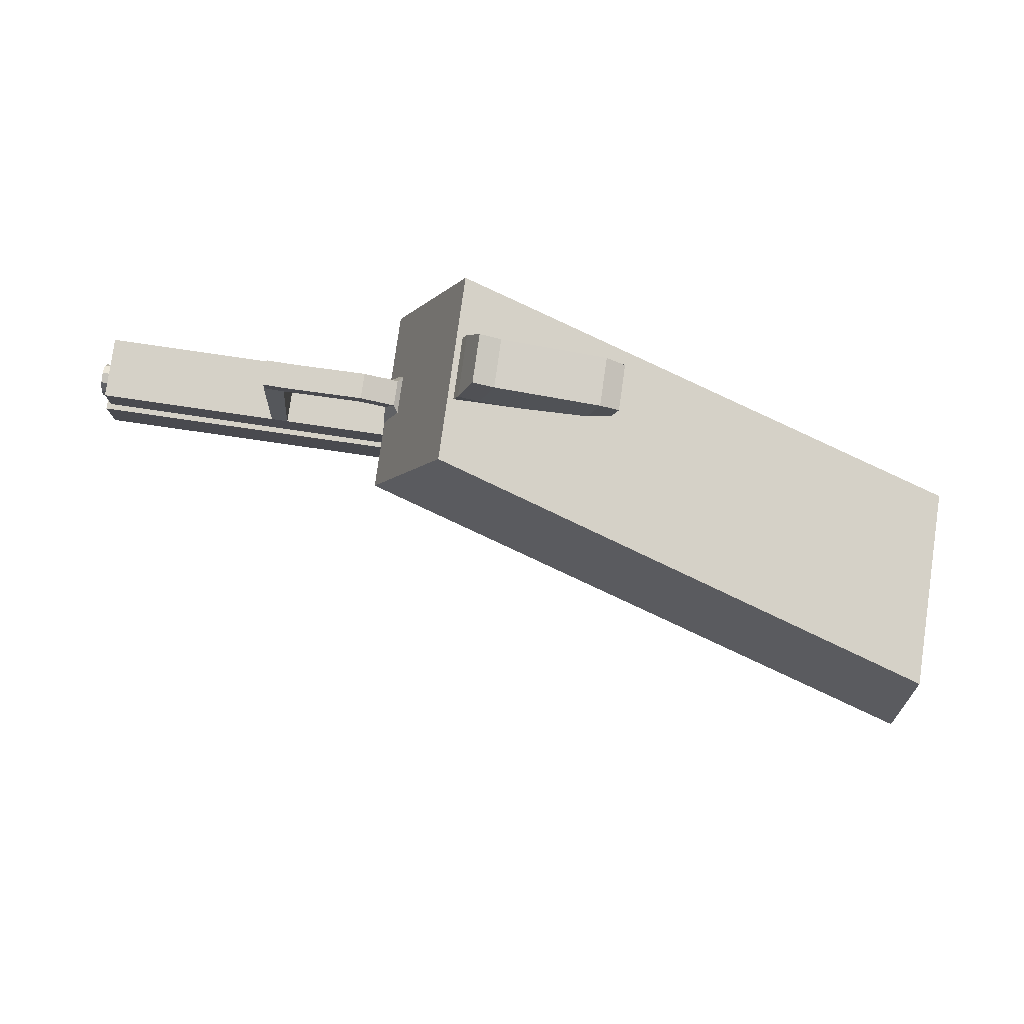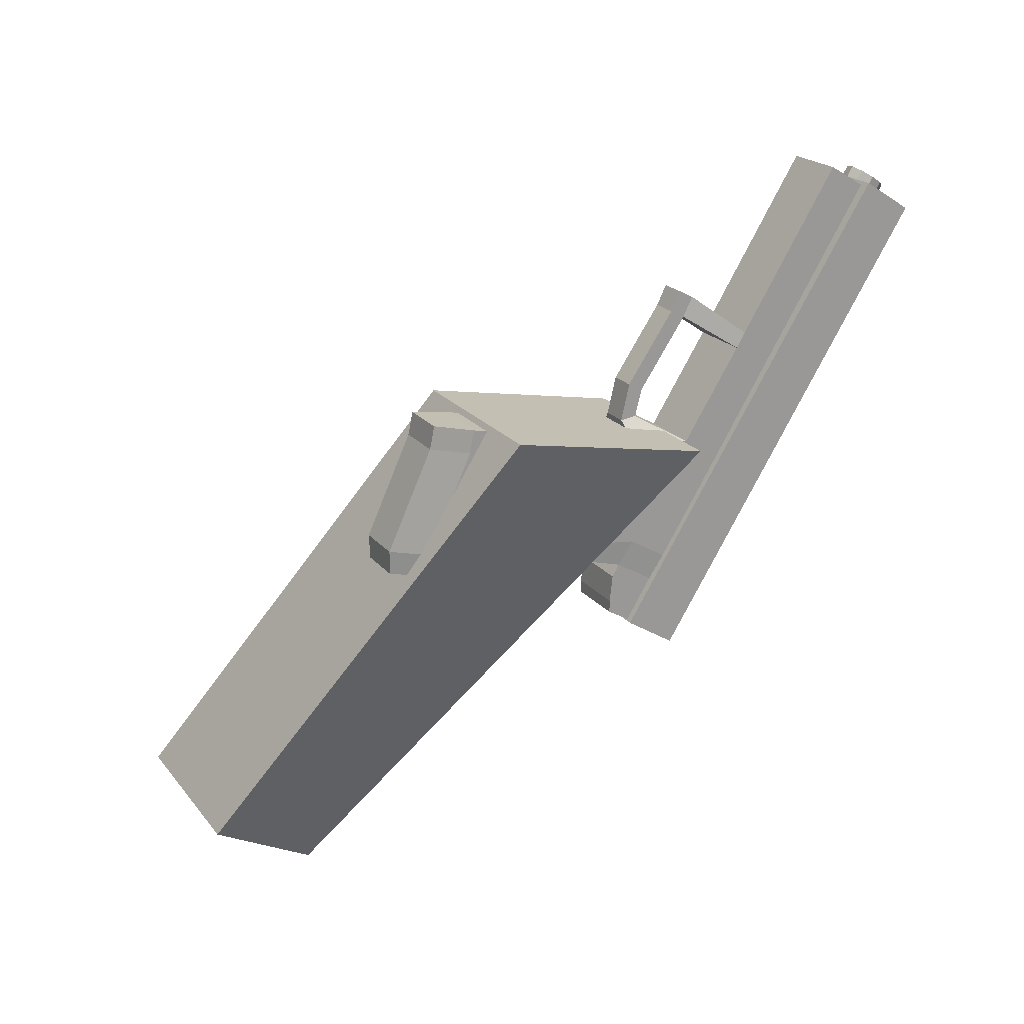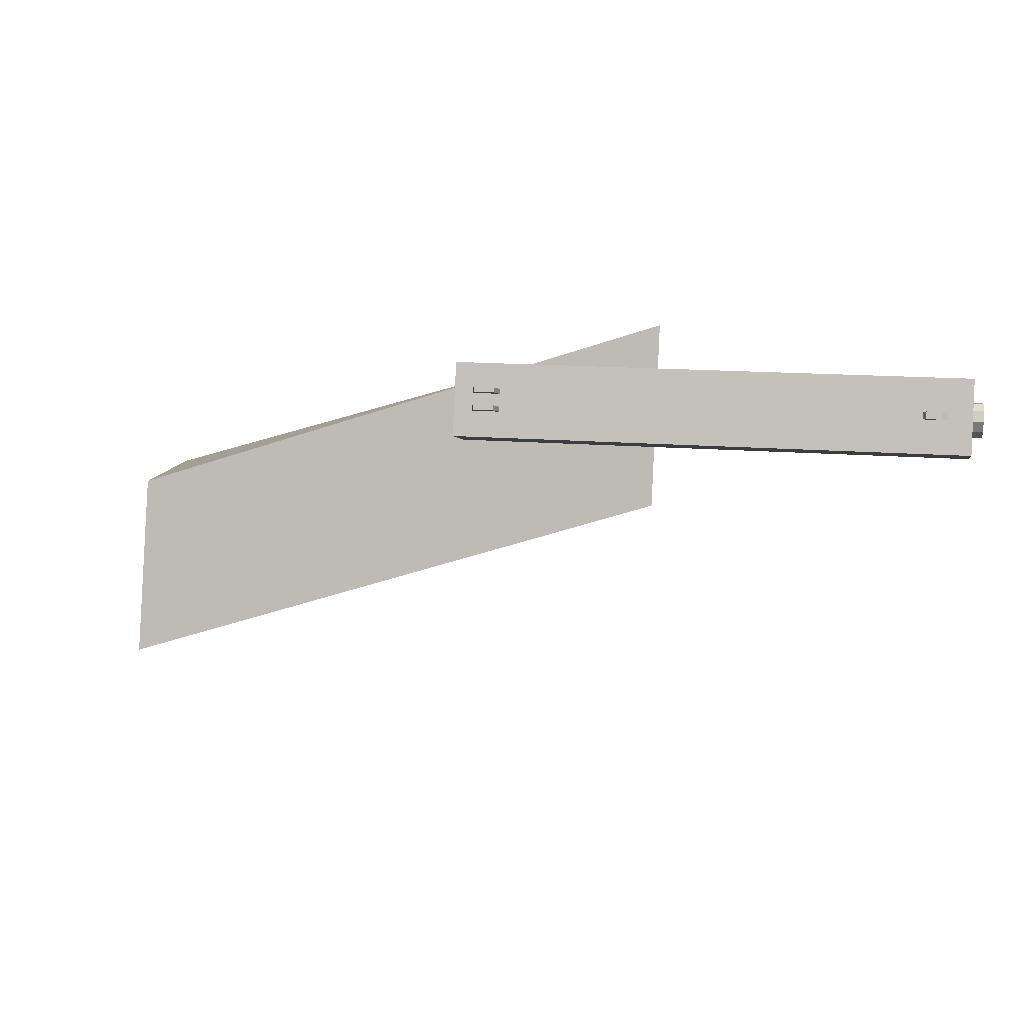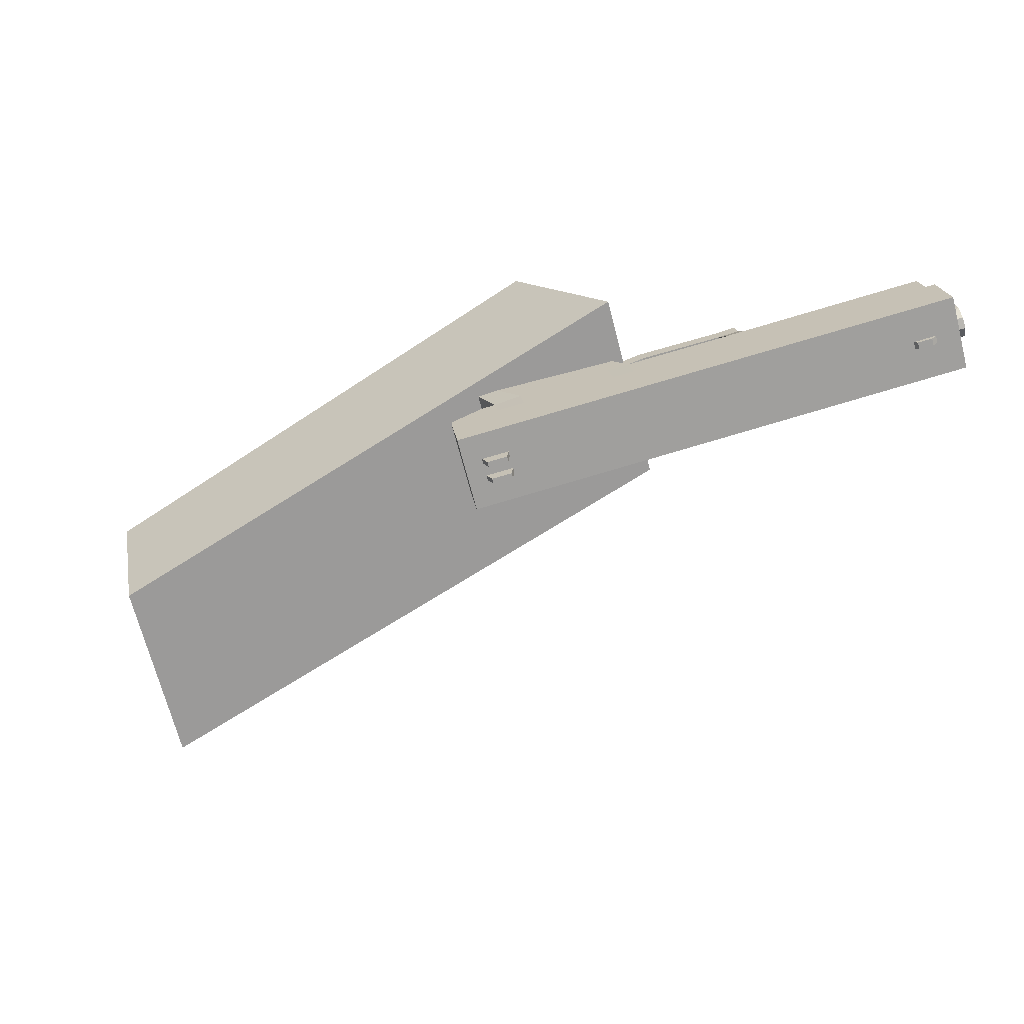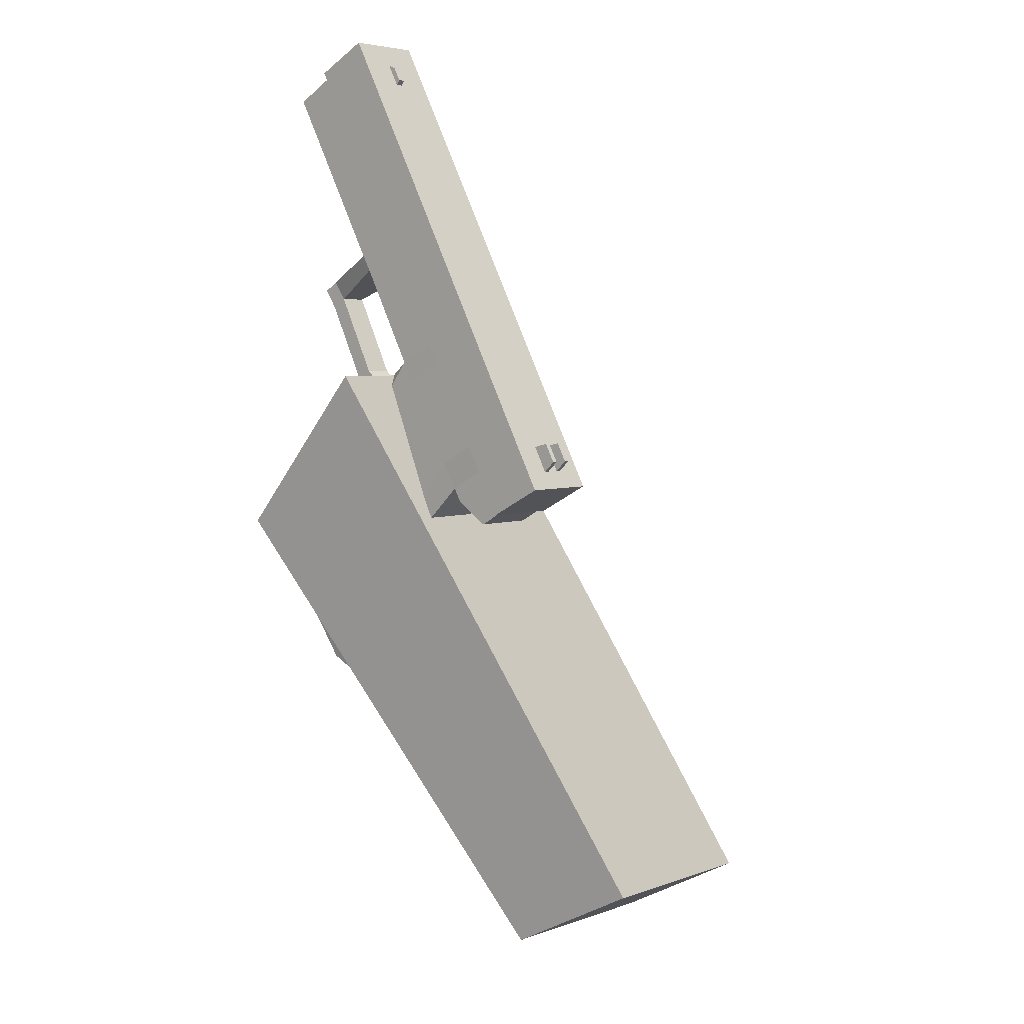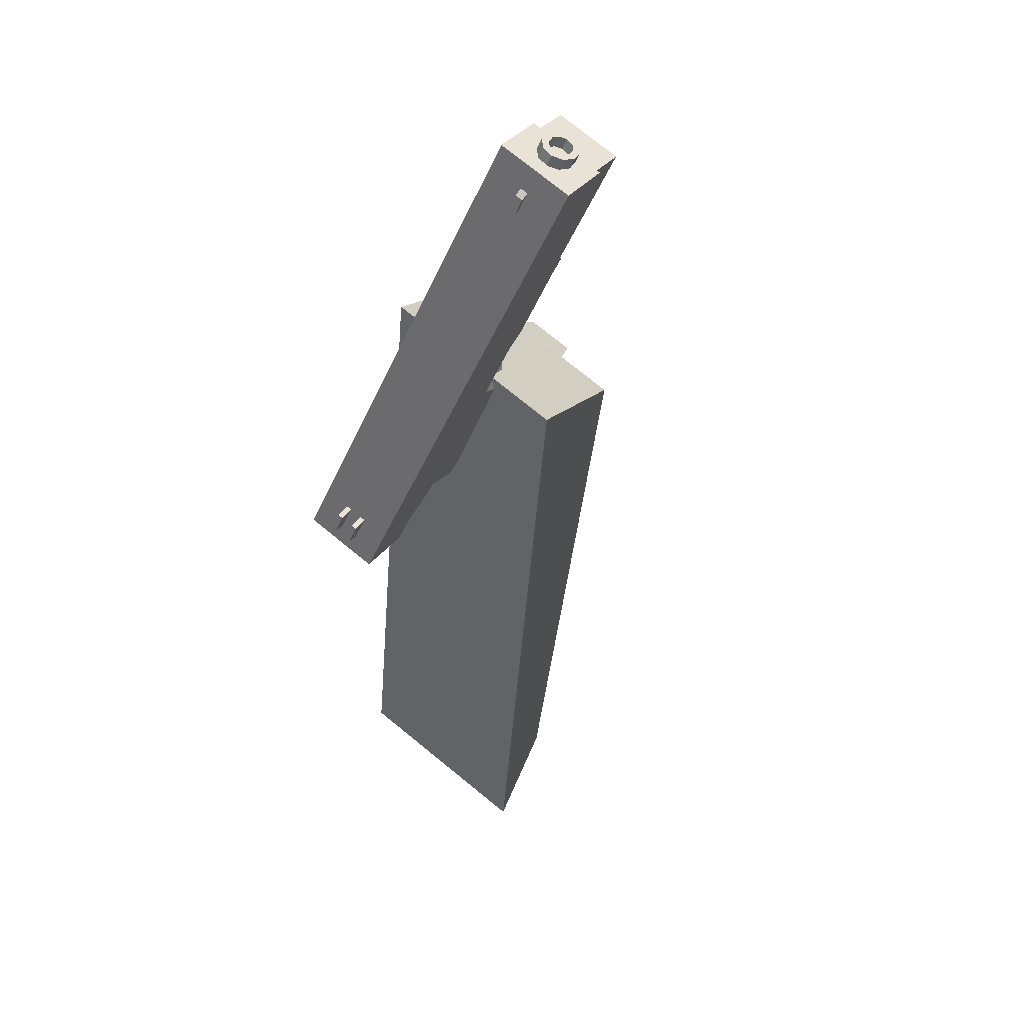
<metadata>
{"format":"obj","ext":"obj","renderer":"f3d","projection":"perspective","resolution":1024,"background":"white","views":[{"elev":-56.5,"azim":19.0,"up":"+Y"},{"elev":65.9,"azim":116.0,"up":"+Z"},{"elev":45.2,"azim":-146.1,"up":"+Y"},{"elev":65.6,"azim":-170.1,"up":"+Y"},{"elev":70.4,"azim":94.7,"up":"+Y"},{"elev":-16.2,"azim":-120.5,"up":"+Z"}]}
</metadata>
<code>
o Cube.003
v -0.1112 0.1702 0.7396
v -0.08242 0.2247 0.7892
v -0.1249 0.2366 0.8008
v -0.1536 0.182 0.7511
v -0.08923 0.2264 0.665
v -0.06043 0.281 0.7146
v -0.1456 0.2895 0.7547
v -0.1744 0.2349 0.7051
v -0.1706 0.1582 0.81
v -0.1522 0.193 0.8417
v -0.1191 0.1752 0.8421
v -0.1375 0.1404 0.8104
f 5 8 7 6
f 1 5 6 2
f 2 6 7 3
f 3 7 8 4
f 5 1 4 8
f 3 4 9 10
f 4 1 12 9
f 1 2 11 12
f 2 3 10 11
f 12 11 10 9
o Cube.002
v 0.3014 -0.1576 0.8442
v 0.3376 -0.08902 0.9065
v 0.1918 -0.1047 1.008
v 0.1556 -0.1732 0.9459
v 0.07637 0.2041 0.5773
v 0.1125 0.2727 0.6396
v -0.03326 0.257 0.7414
v -0.06944 0.1885 0.679
f 13 14 15 16
f 17 20 19 18
f 13 17 18 14
f 14 18 19 15
f 15 19 20 16
f 17 13 16 20
o Cube.001
v 0.1605 0.2116 0.4852
v 0.2127 0.3104 0.5752
v -0.6691 0.3937 0.9951
v -0.7213 0.2949 0.9051
v 0.1337 0.2913 0.4131
v 0.1859 0.3901 0.5031
v -0.6959 0.4734 0.923
v -0.7481 0.3746 0.833
v -0.6501 0.4188 0.8306
v -0.642 0.4103 0.8353
v -0.6847 0.4138 0.8562
v -0.6753 0.4212 0.8427
v -0.6449 0.4286 0.8396
v -0.6368 0.4201 0.8443
v -0.6795 0.4236 0.8652
v -0.6701 0.431 0.8516
v 0.1194 0.3727 0.4673
v 0.1341 0.3507 0.4829
v 0.0856 0.3553 0.506
v 0.08471 0.3759 0.4838
v 0.1229 0.3793 0.4733
v 0.1376 0.3573 0.4889
v 0.08908 0.3619 0.512
v 0.08818 0.3825 0.4898
v 0.07567 0.3588 0.4682
v 0.07657 0.3382 0.4904
v 0.1251 0.3336 0.4673
v 0.1103 0.3556 0.4517
v 0.07219 0.3522 0.4622
v 0.07309 0.3316 0.4844
v 0.1216 0.327 0.4613
v 0.1069 0.349 0.4457
f 21 22 23 24
f 25 28 27 26
f 21 25 26 22
f 22 26 27 23
f 23 27 28 24
f 25 21 24 28
f 31 32 29 30
f 33 36 35 34
f 29 33 34 30
f 30 34 35 31
f 31 35 36 32
f 32 36 33 29
f 39 40 37 38
f 41 44 43 42
f 37 41 42 38
f 38 42 43 39
f 39 43 44 40
f 40 44 41 37
f 49 45 48 52
f 50 46 45 49
f 51 47 46 50
f 52 48 47 51
f 48 45 46 47
f 50 49 52 51
o Cube
v 0.3179 -0.1333 0.7895
v 0.3625 -0.04875 0.8664
v 0.1852 -0.05026 0.9708
v 0.1406 -0.1348 0.8939
v 0.1227 0.08997 0.6574
v 0.1673 0.1745 0.7343
v 0.00425 0.1895 0.8124
v -0.04035 0.1049 0.7355
v -0.0777 0.108 0.7534
v -0.03289 0.1928 0.8306
v 0.1069 -0.1426 0.9217
v 0.1517 -0.05775 0.9989
v 0.1965 0.1699 0.7172
v 0.1543 0.08983 0.6444
v 0.3891 -0.03667 0.8325
v 0.3469 -0.1167 0.7596
v 0.1009 0.1693 0.588
v 0.1431 0.2493 0.6609
v -0.1036 0.2739 0.7825
v -0.1484 0.189 0.7053
v -0.111 0.186 0.6874
v -0.06643 0.2705 0.7643
v 0.09662 0.2556 0.6862
v 0.05202 0.171 0.6093
v 0.3927 -0.1613 0.803
v 0.4253 -0.09937 0.8594
v 0.1876 -0.121 1.025
v 0.153 -0.1867 0.9656
v 0.1866 -0.1788 0.9378
v 0.2211 -0.1135 0.9973
v 0.3984 -0.112 0.8928
v 0.3639 -0.1773 0.8333
v 0.03051 0.2305 0.5564
v 0.07511 0.315 0.6333
v -0.08794 0.33 0.7114
v -0.1325 0.2455 0.6345
v -0.1699 0.2485 0.6524
v -0.1251 0.3334 0.7297
v 0.1216 0.3088 0.608
v 0.07937 0.2287 0.5352
v 0.1028 0.2267 0.5238
v 0.1451 0.3067 0.5967
v 0.1666 0.2473 0.6495
v 0.1243 0.1672 0.5767
v 0.1607 0.1795 0.5422
v 0.2029 0.2595 0.615
v 0.1867 0.3031 0.5765
v 0.1445 0.2231 0.5037
v 0.1625 0.2215 0.4949
v 0.2048 0.3015 0.5678
v 0.218 0.2666 0.5984
v 0.1758 0.1866 0.5256
v -0.1055 0.1334 0.7981
v -0.08651 0.1694 0.8308
v -0.06284 0.1501 0.8383
v -0.08181 0.1142 0.8056
v -0.1373 0.1032 0.8498
v -0.1183 0.1391 0.8825
v -0.1281 0.1619 0.8632
v -0.1471 0.1259 0.8305
v -0.2937 0.1437 0.896
v -0.2748 0.1797 0.9287
v -0.265 0.1569 0.9481
v -0.284 0.121 0.9153
v -0.3202 0.1215 0.9358
v -0.3012 0.1574 0.9685
v -0.311 0.1802 0.9492
v -0.33 0.1442 0.9164
v -0.3637 0.2092 0.808
v -0.3189 0.294 0.8853
v -0.2894 0.2919 0.8705
v -0.3342 0.207 0.7933
v -0.3104 0.3496 0.8194
v -0.3552 0.2647 0.7421
v -0.3847 0.2672 0.7564
v -0.3399 0.3521 0.8336
v -0.6629 0.3809 0.9893
v -0.7077 0.296 0.912
v -0.6419 0.3229 1.041
v -0.6867 0.238 0.9637
v -0.7395 0.3779 0.9007
v -0.7374 0.3549 0.9096
v -0.7301 0.3388 0.9282
v -0.7203 0.3359 0.9493
v -0.7118 0.3472 0.9649
v -0.7078 0.3685 0.969
v -0.7099 0.3915 0.96
v -0.7173 0.4076 0.9414
v -0.7271 0.4105 0.9203
v -0.7355 0.3992 0.9047
v -0.4527 0.3508 0.7641
v -0.4506 0.3278 0.7731
v -0.4432 0.3117 0.7916
v -0.4335 0.3088 0.8128
v -0.425 0.3201 0.8283
v -0.421 0.3414 0.8324
v -0.4231 0.3644 0.8234
v -0.4305 0.3805 0.8048
v -0.4402 0.3834 0.7837
v -0.4487 0.3721 0.7682
v -0.7338 0.3762 0.913
v -0.7324 0.3615 0.9187
v -0.7277 0.3513 0.9306
v -0.7215 0.3494 0.9441
v -0.7161 0.3566 0.954
v -0.7136 0.3702 0.9566
v -0.7149 0.3849 0.9509
v -0.7196 0.3951 0.939
v -0.7258 0.397 0.9256
v -0.7312 0.3897 0.9156
v -0.5726 0.3464 0.8427
v -0.574 0.3611 0.8369
v -0.568 0.3362 0.8545
v -0.5617 0.3343 0.868
v -0.5563 0.3415 0.8779
v -0.5538 0.3551 0.8805
v -0.5551 0.3698 0.8748
v -0.5598 0.38 0.8629
v -0.5661 0.3819 0.8495
v -0.5715 0.3747 0.8395
v 0.7163 -0.3553 0.04106
v 0.7954 -0.4937 0.2374
v 0.03799 -0.2056 0.8377
v -0.1775 0.06939 0.6606
v 0.8491 -0.1037 0.2701
v 0.9283 -0.2421 0.4664
v 0.1708 0.0461 1.067
v -0.04469 0.3211 0.8896
f 54 58 59 55
f 57 53 56 60
f 60 56 63 61
f 55 59 62 64
f 64 62 61 63
f 58 54 67 65
f 53 57 66 68
f 68 66 65 67
f 66 57 76 69
f 65 66 69 70
f 58 65 70 75
f 62 59 74 71
f 60 61 72 73
f 59 58 75 74
f 57 60 73 76
f 68 67 78 77
f 53 68 77 84
f 67 54 83 78
f 64 63 80 79
f 55 64 79 82
f 63 56 81 80
f 54 55 82 83
f 56 53 84 81
f 84 83 82 81
f 81 82 79 80
f 83 84 77 78
f 76 73 88 85
f 74 75 86 87
f 73 72 89 88
f 71 74 87 90
f 75 70 91 86
f 69 76 85 92
f 85 88 87 86
f 87 88 89 90
f 85 86 91 92
f 92 91 94 93
f 69 92 93 96
f 91 70 95 94
f 70 69 96 95
f 95 96 97 98
f 94 95 98 99
f 96 93 100 97
f 93 94 99 100
f 100 99 102 101
f 97 100 101 104
f 99 98 103 102
f 98 97 104 103
f 103 104 101 102
f 72 61 108 105
f 71 72 105 106
f 62 71 106 107
f 61 62 107 108
f 108 107 110 109
f 107 106 111 110
f 106 105 112 111
f 105 108 109 112
f 112 109 116 113
f 111 112 113 114
f 110 111 114 115
f 109 110 115 116
f 116 115 118 117
f 115 114 119 118
f 113 116 117 120
f 117 118 119 120
f 120 119 122 121
f 113 120 121 124
f 119 114 123 122
f 114 113 124 123
f 123 124 121 122
f 90 89 126 125
f 71 90 125 123
f 89 72 124 126
f 72 71 123 124
f 126 124 121 127
f 123 125 128 122
f 125 126 127 128
f 127 121 132 130
f 122 128 129 131
f 128 127 130 129
f 121 122 131 132
f 132 131 129 130
f 133 143 144 134
f 134 144 145 135
f 135 145 146 136
f 136 146 147 137
f 137 147 148 138
f 138 148 149 139
f 139 149 150 140
f 140 150 151 141
f 141 151 152 142
f 142 152 143 133
f 133 134 154 153
f 134 135 155 154
f 135 136 156 155
f 136 137 157 156
f 137 138 158 157
f 138 139 159 158
f 139 140 160 159
f 140 141 161 160
f 141 142 162 161
f 142 133 153 162
f 153 154 163 164
f 154 155 165 163
f 155 156 166 165
f 156 157 167 166
f 157 158 168 167
f 158 159 169 168
f 159 160 170 169
f 160 161 171 170
f 161 162 172 171
f 162 153 164 172
f 175 176 173 174
f 177 180 179 178
f 173 177 178 174
f 174 178 179 175
f 175 179 180 176
f 176 180 177 173

</code>
